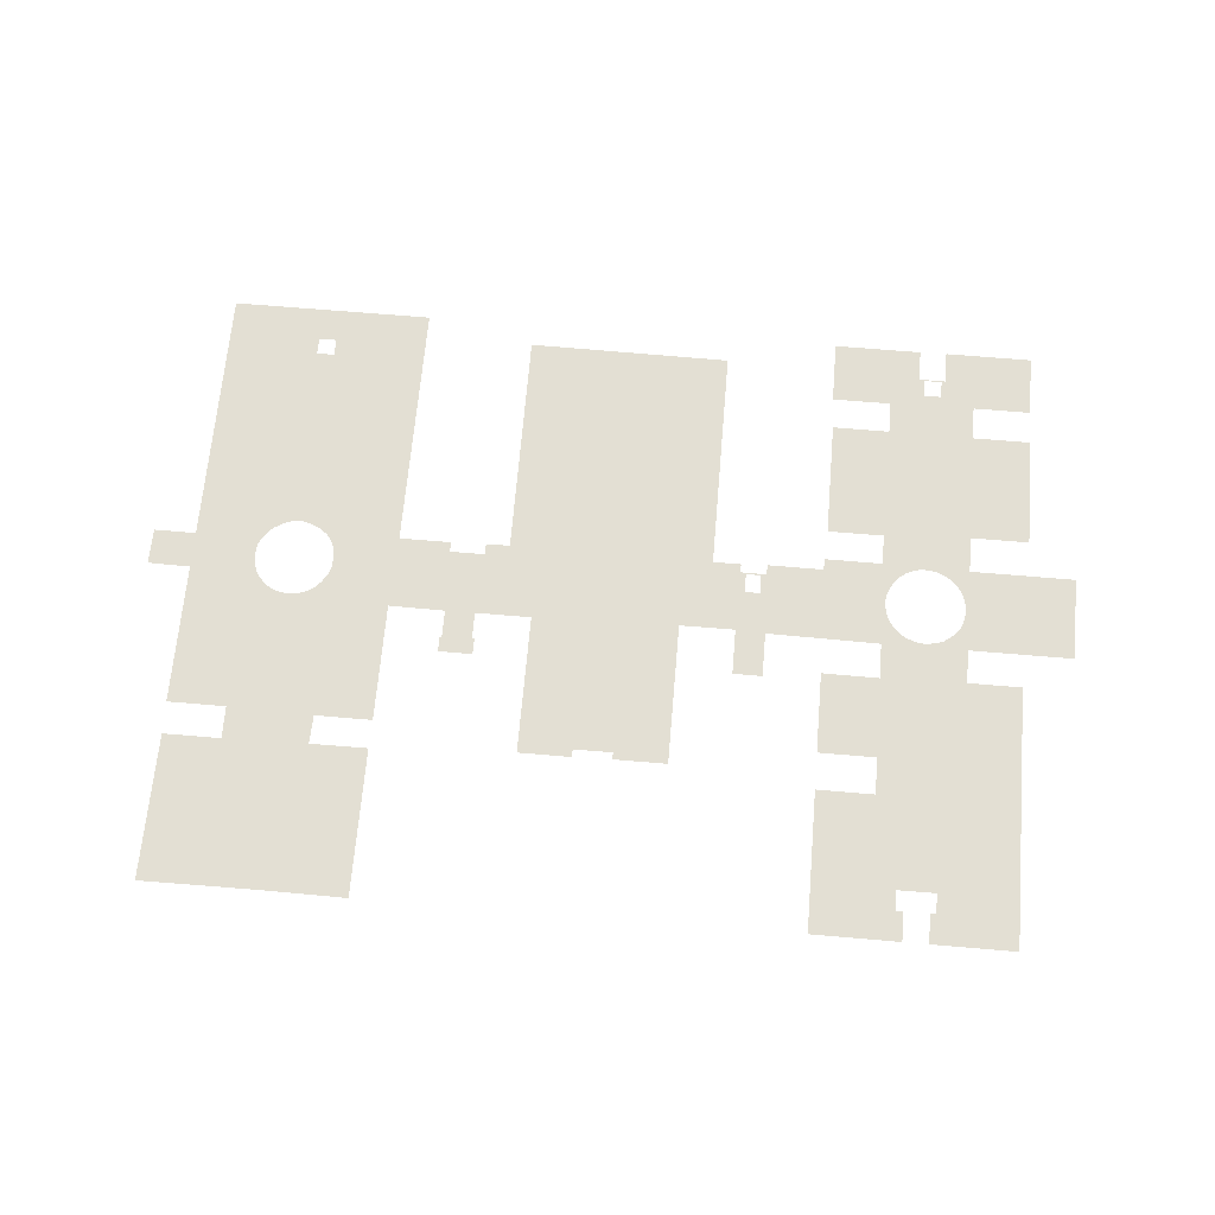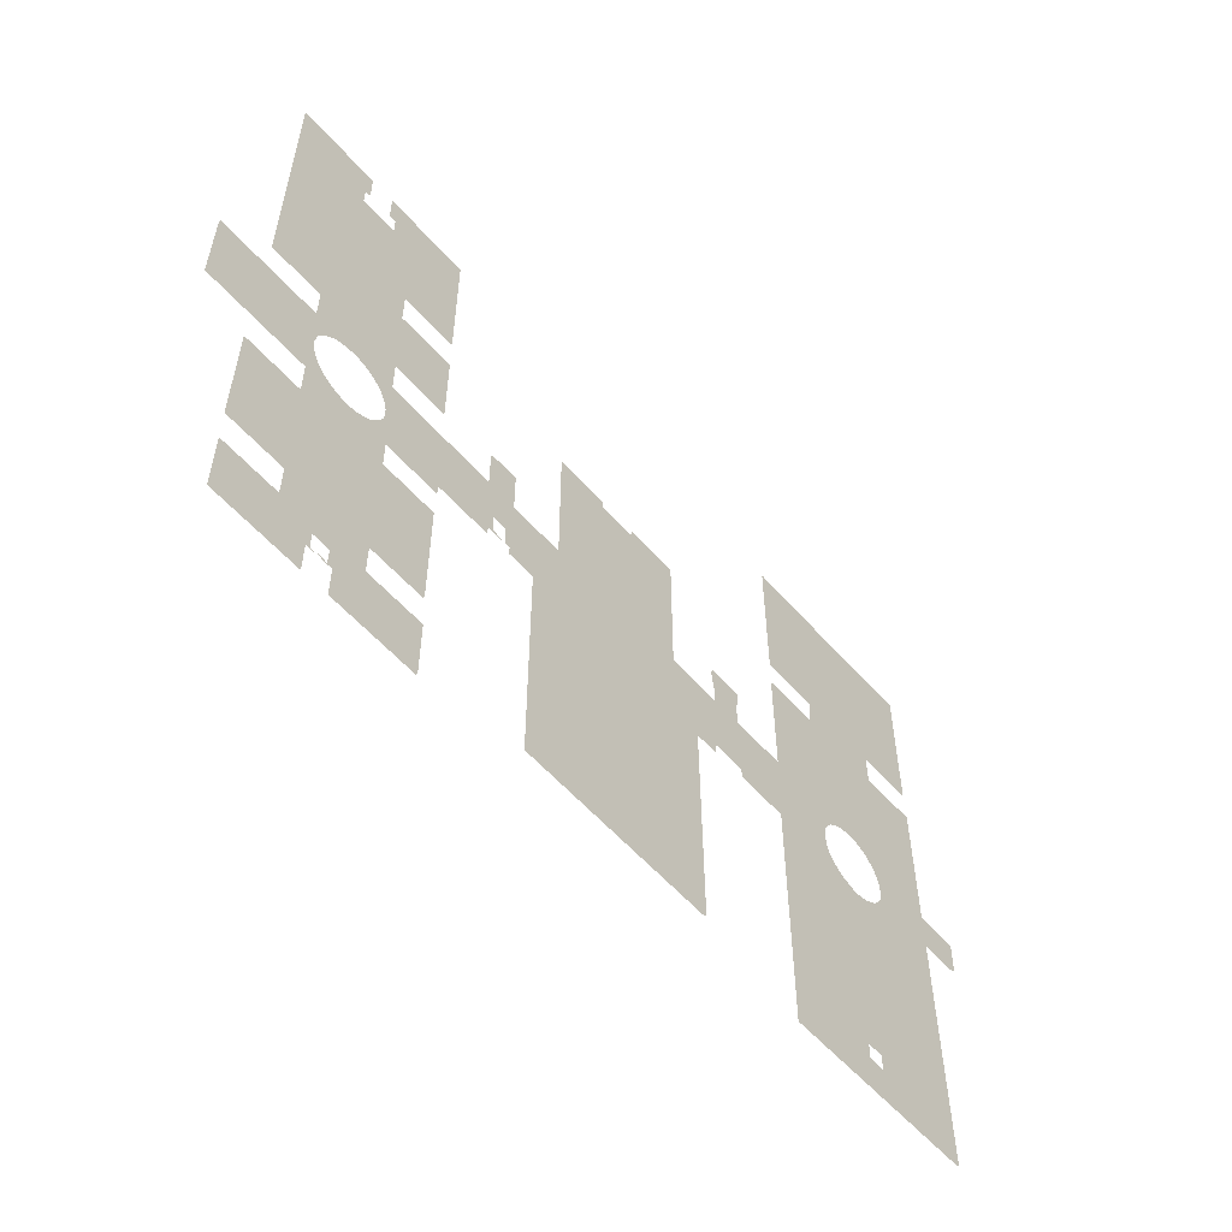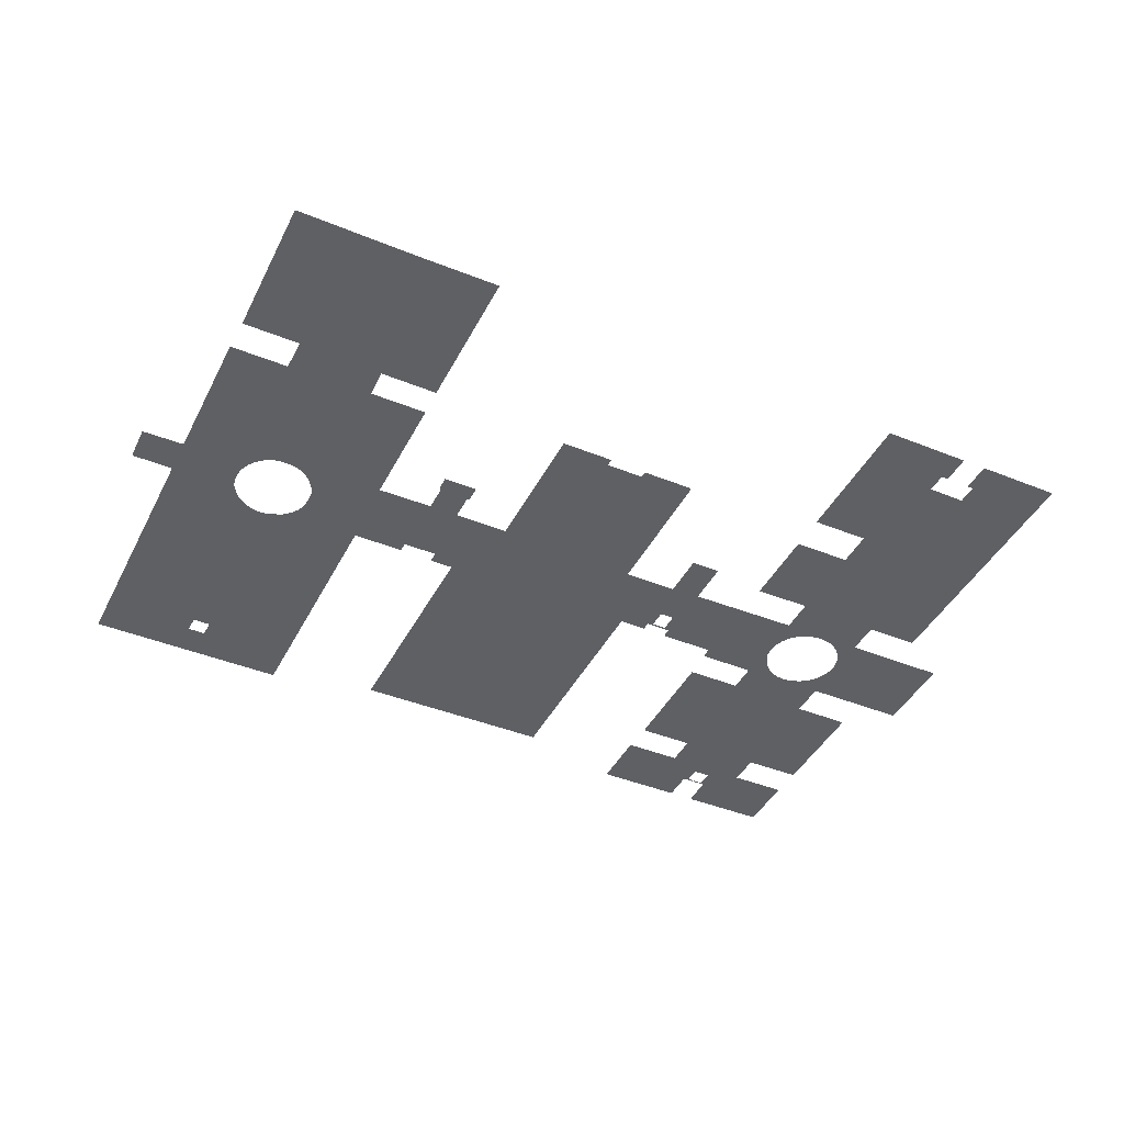
<metadata>
{"format":"obj","ext":"obj","renderer":"f3d","projection":"perspective","resolution":1024,"background":"white","views":[{"elev":67.1,"azim":-175.1,"up":"+Z"},{"elev":-56.3,"azim":-49.4,"up":"+Y"},{"elev":-42.9,"azim":154.3,"up":"+Z"}]}
</metadata>
<code>
o floor_1
v 18.89 -4.835 0
v 18.89 -4.835 -0.1
v 28.68 -4.835 0
v 28.68 -4.835 -0.1
v 28.68 -8.238 0
v 28.68 -8.238 -0.1
v 27.98 -8.238 0
v 27.98 -8.238 -0.1
v 27.98 -10.63 0
v 27.98 -10.63 -0.1
v 32.46 -10.6 0
v 32.46 -10.6 -0.1
v 32.46 -8.171 0
v 32.46 -8.171 -0.1
v 31.62 -8.188 0
v 31.62 -8.188 -0.1
v 31.62 -4.835 0
v 31.62 -4.835 -0.1
v 41.9 -4.835 0
v 41.9 -4.835 -0.1
v 41.91 -21.38 0
v 41.91 -21.38 -0.1
v 35.13 -21.38 0
v 35.13 -21.38 -0.1
v 35.13 -25.8 0
v 35.13 -25.8 -0.1
v 41.91 -25.8 0
v 41.91 -25.8 -0.1
v 41.91 -35.39 0
v 41.91 -35.39 -0.1
v 35.18 -35.36 0
v 35.18 -35.36 -0.1
v 35.18 -39.63 0
v 35.18 -39.63 -0.1
v 48.54 -39.79 0
v 48.54 -39.79 -0.1
v 48.54 -34.49 0
v 48.54 -34.49 -0.1
v 52 -34.49 0
v 52 -34.49 -0.1
v 52 -39.96 0
v 52 -39.96 -0.1
v 58.51 -39.93 0
v 58.51 -39.93 -0.1
v 58.51 -23.03 0
v 58.51 -23.03 -0.1
v 64.78 -23.03 0
v 64.78 -23.03 -0.1
v 64.81 -23.85 0
v 64.81 -23.85 -0.1
v 69.36 -23.84 0
v 69.36 -23.84 -0.1
v 69.39 -22.91 0
v 69.39 -22.91 -0.1
v 75.6 -22.91 0
v 75.6 -22.91 -0.1
v 75.6 -39.49 0
v 75.6 -39.49 -0.1
v 82.16 -39.49 0
v 82.16 -39.49 -0.1
v 82.16 -36.26 0
v 82.16 -36.26 -0.1
v 81.88 -36.26 0
v 81.88 -36.26 -0.1
v 81.88 -34.37 0
v 81.88 -34.37 -0.1
v 85.88 -34.37 0
v 85.88 -34.37 -0.1
v 85.88 -36.14 0
v 85.88 -36.14 -0.1
v 85.63 -36.14 0
v 85.63 -36.14 -0.1
v 85.63 -39.46 0
v 85.63 -39.46 -0.1
v 92.28 -39.53 0
v 92.28 -39.53 -0.1
v 92.27 -25.39 0
v 92.27 -25.39 -0.1
v 98.99 -25.39 0
v 98.99 -25.39 -0.1
v 99.11 -21.94 0
v 99.11 -21.94 -0.1
v 92.33 -21.97 0
v 92.33 -21.97 -0.1
v 92.28 -4.562 0
v 92.28 -4.562 -0.1
v 102.4 -4.643 0
v 102.4 -4.643 -0.1
v 115.9 -4.562 0
v 115.9 -4.562 -0.1
v 115.8 -21.73 0
v 115.8 -21.73 -0.1
v 109 -21.73 0
v 109 -21.73 -0.1
v 109.1 -25.62 0
v 109.1 -25.62 -0.1
v 115.9 -25.62 0
v 115.9 -25.62 -0.1
v 115.9 -42.47 0
v 115.9 -42.47 -0.1
v 120.9 -42.55 0
v 120.9 -42.55 -0.1
v 120.9 -46.77 0
v 120.9 -46.77 -0.1
v 115.9 -46.77 0
v 115.9 -46.77 -0.1
v 115.9 -78.03 0
v 115.9 -78.03 -0.1
v 92.01 -78.03 0
v 92.01 -78.03 -0.1
v 92.05 -48.12 0
v 92.05 -48.12 -0.1
v 85.93 -48.12 0
v 85.93 -48.12 -0.1
v 85.93 -46.93 0
v 85.93 -46.93 -0.1
v 81.81 -46.93 0
v 81.81 -46.93 -0.1
v 81.81 -48.26 0
v 81.81 -48.26 -0.1
v 79 -48.28 0
v 79 -48.28 -0.1
v 79.12 -75.3 0
v 79.12 -75.3 -0.1
v 55.14 -75.15 0
v 55.14 -75.15 -0.1
v 55.14 -48.22 0
v 55.14 -48.22 -0.1
v 51.85 -48.22 0
v 51.85 -48.22 -0.1
v 51.85 -47.18 0
v 51.85 -47.18 -0.1
v 48.79 -47.18 0
v 48.79 -47.18 -0.1
v 48.79 -48.36 0
v 48.79 -48.36 -0.1
v 42.19 -48.36 0
v 42.19 -48.36 -0.1
v 42.19 -49.7 0
v 42.19 -49.7 -0.1
v 35.38 -49.7 0
v 35.38 -49.7 -0.1
v 35.38 -53.36 0
v 35.38 -53.36 -0.1
v 41.98 -53.36 0
v 41.98 -53.36 -0.1
v 41.98 -67.11 0
v 41.98 -67.11 -0.1
v 35.23 -67.11 0
v 35.23 -67.11 -0.1
v 35.23 -70.97 0
v 35.23 -70.97 -0.1
v 42.15 -70.97 0
v 42.15 -70.97 -0.1
v 42.15 -78.29 0
v 42.15 -78.29 -0.1
v 31.85 -78.29 0
v 31.85 -78.29 -0.1
v 31.85 -74.52 0
v 31.85 -74.52 -0.1
v 28.69 -74.52 0
v 28.69 -74.52 -0.1
v 28.69 -78.33 0
v 28.69 -78.33 -0.1
v 18.43 -78.33 0
v 18.43 -78.33 -0.1
v 18.43 -71.16 0
v 18.43 -71.16 -0.1
v 25.23 -71.16 0
v 25.23 -71.16 -0.1
v 25.23 -67.07 0
v 25.23 -67.07 -0.1
v 18.36 -67.07 0
v 18.36 -67.07 -0.1
v 18.36 -53.93 0
v 18.36 -53.93 -0.1
v 25.22 -53.93 0
v 25.22 -53.93 -0.1
v 25.22 -49.55 0
v 25.22 -49.55 -0.1
v 12.93 -49.55 0
v 12.93 -49.55 -0.1
v 12.93 -39.67 0
v 12.93 -39.67 -0.1
v 25.22 -39.67 0
v 25.22 -39.67 -0.1
v 25.22 -35.6 0
v 25.22 -35.6 -0.1
v 18.91 -35.6 0
v 18.91 -35.6 -0.1
v 105.1 -71.88 0
v 105.1 -71.88 -0.1
v 105.1 -73.98 0
v 105.1 -73.98 -0.1
v 103 -73.98 0
v 103 -73.98 -0.1
v 31.25 -74.44 0
v 31.25 -74.44 -0.1
v 31.19 -74.52 0
v 31.19 -74.52 -0.1
v 31.26 -74.52 0
v 31.26 -74.52 -0.1
v 29.15 -74.44 0
v 29.15 -74.44 -0.1
v 29.14 -74.52 0
v 29.14 -74.52 -0.1
v 25.63 -45.41 0
v 25.63 -45.41 -0.1
v 25.56 -44.78 0
v 25.56 -44.78 -0.1
v 25.56 -44.31 0
v 25.56 -44.31 -0.1
v 25.65 -43.8 0
v 25.65 -43.8 -0.1
v 25.72 -43.41 0
v 25.72 -43.41 -0.1
v 106.7 -40.91 0
v 106.7 -40.91 -0.1
v 106.9 -41.08 0
v 106.9 -41.08 -0.1
v 107.2 -41.38 0
v 107.2 -41.38 -0.1
v 107.5 -41.65 0
v 107.5 -41.65 -0.1
v 107.7 -41.9 0
v 107.7 -41.9 -0.1
v 107.9 -42.17 0
v 107.9 -42.17 -0.1
v 108 -42.43 0
v 108 -42.43 -0.1
v 108.3 -42.99 0
v 108.3 -42.99 -0.1
v 108.5 -43.46 0
v 108.5 -43.46 -0.1
v 108.6 -44.16 0
v 108.6 -44.16 -0.1
v 108.6 -44.53 0
v 108.6 -44.53 -0.1
v 108.6 -45.01 0
v 108.6 -45.01 -0.1
v 108.6 -45.47 0
v 108.6 -45.47 -0.1
v 108.5 -46.11 0
v 108.5 -46.11 -0.1
v 108.4 -46.37 0
v 108.4 -46.37 -0.1
v 108.2 -46.63 0
v 108.2 -46.63 -0.1
v 108 -46.89 0
v 108 -46.89 -0.1
v 107.8 -47.28 0
v 107.8 -47.28 -0.1
v 107.5 -47.66 0
v 107.5 -47.66 -0.1
v 107.3 -47.95 0
v 107.3 -47.95 -0.1
v 106.9 -48.3 0
v 106.9 -48.3 -0.1
v 106 -48.83 0
v 106 -48.83 -0.1
v 105.6 -49.05 0
v 105.6 -49.05 -0.1
v 105.3 -49.19 0
v 105.3 -49.19 -0.1
v 104.6 -49.34 0
v 104.6 -49.34 -0.1
v 104.1 -49.41 0
v 104.1 -49.41 -0.1
v 103 -71.88 0
v 103 -71.88 -0.1
v 31.25 -72.34 0
v 31.25 -72.34 -0.1
v 29.15 -72.34 0
v 29.15 -72.34 -0.1
v 28.51 -48.98 0
v 28.51 -48.98 -0.1
v 27.97 -48.73 0
v 27.97 -48.73 -0.1
v 27.48 -48.41 0
v 27.48 -48.41 -0.1
v 27 -48 0
v 27 -48 -0.1
v 26.62 -47.59 0
v 26.62 -47.59 -0.1
v 26.2 -47.01 0
v 26.2 -47.01 -0.1
v 25.95 -46.46 0
v 25.95 -46.46 -0.1
v 25.76 -45.92 0
v 25.76 -45.92 -0.1
v 25.84 -42.99 0
v 25.84 -42.99 -0.1
v 26.06 -42.44 0
v 26.06 -42.44 -0.1
v 26.41 -41.93 0
v 26.41 -41.93 -0.1
v 26.72 -41.6 0
v 26.72 -41.6 -0.1
v 27.09 -41.19 0
v 27.09 -41.19 -0.1
v 27.48 -40.9 0
v 27.48 -40.9 -0.1
v 27.96 -40.54 0
v 27.96 -40.54 -0.1
v 28.44 -40.34 0
v 28.44 -40.34 -0.1
v 29.05 -40.19 0
v 29.05 -40.19 -0.1
v 29.58 -40.07 0
v 29.58 -40.07 -0.1
v 30.26 -40.03 0
v 30.26 -40.03 -0.1
v 101.5 -40.74 0
v 101.5 -40.74 -0.1
v 101.9 -40.53 0
v 101.9 -40.53 -0.1
v 102.3 -40.36 0
v 102.3 -40.36 -0.1
v 102.7 -40.24 0
v 102.7 -40.24 -0.1
v 103.1 -40.15 0
v 103.1 -40.15 -0.1
v 103.6 -40.09 0
v 103.6 -40.09 -0.1
v 104 -40.09 0
v 104 -40.09 -0.1
v 104.3 -40.08 0
v 104.3 -40.08 -0.1
v 104.6 -40.06 0
v 104.6 -40.06 -0.1
v 104.8 -40.1 0
v 104.8 -40.1 -0.1
v 105.1 -40.17 0
v 105.1 -40.17 -0.1
v 105.4 -40.22 0
v 105.4 -40.22 -0.1
v 105.7 -40.32 0
v 105.7 -40.32 -0.1
v 106.1 -40.53 0
v 106.1 -40.53 -0.1
v 106.3 -40.61 0
v 106.3 -40.61 -0.1
v 106.5 -40.71 0
v 106.5 -40.71 -0.1
v 107.1 -41.24 0
v 107.1 -41.24 -0.1
v 107.3 -41.52 0
v 107.3 -41.52 -0.1
v 108.4 -43.25 0
v 108.4 -43.25 -0.1
v 108.5 -45.79 0
v 108.5 -45.79 -0.1
v 106.5 -48.53 0
v 106.5 -48.53 -0.1
v 103.6 -49.37 0
v 103.6 -49.37 -0.1
v 103.1 -49.28 0
v 103.1 -49.28 -0.1
v 102.7 -49.15 0
v 102.7 -49.15 -0.1
v 102.4 -49.04 0
v 102.4 -49.04 -0.1
v 101.8 -48.81 0
v 101.8 -48.81 -0.1
v 101.4 -48.59 0
v 101.4 -48.59 -0.1
v 100.6 -47.94 0
v 100.6 -47.94 -0.1
v 100.2 -47.46 0
v 100.2 -47.46 -0.1
v 99.88 -46.98 0
v 99.88 -46.98 -0.1
v 99.69 -46.55 0
v 99.69 -46.55 -0.1
v 99.56 -46.14 0
v 99.56 -46.14 -0.1
v 99.47 -45.66 0
v 99.47 -45.66 -0.1
v 99.44 -45.28 0
v 99.44 -45.28 -0.1
v 99.4 -44.84 0
v 99.4 -44.84 -0.1
v 99.4 -44.41 0
v 99.4 -44.41 -0.1
v 99.44 -43.7 0
v 99.44 -43.7 -0.1
v 99.56 -43.3 0
v 99.56 -43.3 -0.1
v 99.73 -42.87 0
v 99.73 -42.87 -0.1
v 99.96 -42.49 0
v 99.96 -42.49 -0.1
v 100.2 -42.09 0
v 100.2 -42.09 -0.1
v 100.4 -41.8 0
v 100.4 -41.8 -0.1
v 100.8 -41.36 0
v 100.8 -41.36 -0.1
v 101.1 -41.04 0
v 101.1 -41.04 -0.1
v 105.9 -40.44 0
v 105.9 -40.44 -0.1
v 99.44 -44.02 0
v 99.44 -44.02 -0.1
v 51.21 -44.74 0
v 51.21 -44.74 -0.1
v 30.47 -49.36 0
v 30.47 -49.36 -0.1
v 29.78 -49.32 0
v 29.78 -49.32 -0.1
v 29.04 -49.21 0
v 29.04 -49.21 -0.1
v 30.82 -40.06 0
v 30.82 -40.06 -0.1
v 31.52 -40.25 0
v 31.52 -40.25 -0.1
v 32.14 -40.45 0
v 32.14 -40.45 -0.1
v 49.44 -44.74 0
v 49.44 -44.74 -0.1
v 51.21 -47.04 0
v 51.21 -47.04 -0.1
v 51.29 -47.18 0
v 51.29 -47.18 -0.1
v 49.44 -47.04 0
v 49.44 -47.04 -0.1
v 49.73 -47.18 0
v 49.73 -47.18 -0.1
v 49.37 -47.18 0
v 49.37 -47.18 -0.1
v 32.16 -48.96 0
v 32.16 -48.96 -0.1
v 31.68 -49.16 0
v 31.68 -49.16 -0.1
v 31.01 -49.34 0
v 31.01 -49.34 -0.1
v 34.13 -47.19 0
v 34.13 -47.19 -0.1
v 33.78 -47.7 0
v 33.78 -47.7 -0.1
v 34.49 -46.55 0
v 34.49 -46.55 -0.1
v 32.84 -40.84 0
v 32.84 -40.84 -0.1
v 33.36 -41.27 0
v 33.36 -41.27 -0.1
v 33.85 -41.75 0
v 33.85 -41.75 -0.1
v 34.17 -42.26 0
v 34.17 -42.26 -0.1
v 34.47 -42.79 0
v 34.47 -42.79 -0.1
v 34.7 -43.42 0
v 34.7 -43.42 -0.1
v 42 -39.71 0
v 42 -39.71 -0.1
v 34.77 -45.83 0
v 34.77 -45.83 -0.1
v 34.85 -44.11 0
v 34.85 -44.11 -0.1
v 34.89 -45.07 0
v 34.89 -45.07 -0.1
v 33.3 -48.22 0
v 33.3 -48.22 -0.1
v 32.7 -48.68 0
v 32.7 -48.68 -0.1
f 1 189 9
f 10 190 2
f 1 9 7
f 8 10 2
f 1 7 3
f 4 8 2
f 85 83 81
f 82 84 86
f 85 81 87
f 88 82 86
f 89 87 93
f 94 88 90
f 89 93 91
f 92 94 90
f 101 99 103
f 104 100 102
f 107 105 191
f 192 106 108
f 107 191 193
f 194 192 108
f 107 193 195
f 196 194 108
f 107 195 109
f 110 196 108
f 155 153 151
f 152 154 156
f 155 151 159
f 160 152 156
f 155 159 157
f 158 160 156
f 197 199 201
f 202 200 198
f 203 205 199
f 200 206 204
f 203 199 197
f 198 200 204
f 161 205 203
f 204 206 162
f 163 161 165
f 166 162 164
f 165 161 169
f 170 162 166
f 165 169 167
f 168 170 166
f 181 179 207
f 208 180 182
f 181 207 209
f 210 208 182
f 181 209 183
f 184 210 182
f 183 209 211
f 212 210 184
f 183 211 213
f 214 212 184
f 183 213 215
f 216 214 184
f 183 215 185
f 186 216 184
f 189 187 23
f 24 188 190
f 189 23 9
f 10 24 190
f 9 23 11
f 12 24 10
f 7 5 3
f 4 6 8
f 17 15 13
f 14 16 18
f 17 13 19
f 20 14 18
f 19 13 11
f 12 14 20
f 19 11 21
f 22 12 20
f 53 51 55
f 56 52 54
f 55 51 57
f 58 52 56
f 81 79 95
f 96 80 82
f 81 95 93
f 94 96 82
f 81 93 87
f 88 94 82
f 97 95 217
f 218 96 98
f 97 217 219
f 220 218 98
f 97 219 99
f 100 220 98
f 99 219 221
f 222 220 100
f 99 221 223
f 224 222 100
f 99 223 225
f 226 224 100
f 99 225 227
f 228 226 100
f 99 227 229
f 230 228 100
f 99 229 231
f 232 230 100
f 99 231 233
f 234 232 100
f 99 233 235
f 236 234 100
f 99 235 237
f 238 236 100
f 99 237 105
f 106 238 100
f 99 105 103
f 104 106 100
f 105 237 239
f 240 238 106
f 105 239 241
f 242 240 106
f 105 241 243
f 244 242 106
f 105 243 245
f 246 244 106
f 105 245 247
f 248 246 106
f 105 247 249
f 250 248 106
f 105 249 251
f 252 250 106
f 105 251 253
f 254 252 106
f 105 253 255
f 256 254 106
f 105 255 257
f 258 256 106
f 105 257 259
f 260 258 106
f 105 259 191
f 192 260 106
f 191 259 261
f 262 260 192
f 191 261 263
f 264 262 192
f 191 263 265
f 266 264 192
f 191 265 267
f 268 266 192
f 191 267 269
f 270 268 192
f 195 269 109
f 110 270 196
f 109 269 111
f 112 270 110
f 123 121 125
f 126 122 124
f 125 121 127
f 128 122 126
f 151 149 271
f 272 150 152
f 151 271 159
f 160 272 152
f 159 271 197
f 198 272 160
f 197 201 159
f 160 202 198
f 203 273 161
f 162 274 204
f 161 273 169
f 170 274 162
f 169 273 171
f 172 274 170
f 173 171 177
f 178 172 174
f 173 177 175
f 176 178 174
f 179 177 275
f 276 178 180
f 179 275 277
f 278 276 180
f 179 277 279
f 280 278 180
f 179 279 281
f 282 280 180
f 179 281 283
f 284 282 180
f 179 283 285
f 286 284 180
f 179 285 287
f 288 286 180
f 179 287 289
f 290 288 180
f 179 289 207
f 208 290 180
f 215 291 185
f 186 292 216
f 185 291 293
f 294 292 186
f 185 293 295
f 296 294 186
f 185 295 297
f 298 296 186
f 185 297 299
f 300 298 186
f 185 299 301
f 302 300 186
f 185 301 303
f 304 302 186
f 185 303 305
f 306 304 186
f 185 305 187
f 188 306 186
f 187 305 307
f 308 306 188
f 187 307 309
f 310 308 188
f 187 309 311
f 312 310 188
f 187 311 31
f 32 312 188
f 187 31 25
f 26 32 188
f 187 25 23
f 24 26 188
f 23 21 11
f 12 22 24
f 45 43 49
f 50 44 46
f 45 49 47
f 48 50 46
f 51 49 57
f 58 50 52
f 57 49 43
f 44 50 58
f 57 43 121
f 122 44 58
f 57 121 117
f 118 122 58
f 57 117 59
f 60 118 58
f 65 63 61
f 62 64 66
f 65 61 71
f 72 62 66
f 65 71 67
f 68 72 66
f 77 75 79
f 80 76 78
f 79 75 313
f 314 76 80
f 79 313 315
f 316 314 80
f 79 315 317
f 318 316 80
f 79 317 319
f 320 318 80
f 79 319 321
f 322 320 80
f 79 321 323
f 324 322 80
f 79 323 325
f 326 324 80
f 79 325 327
f 328 326 80
f 79 327 95
f 96 328 80
f 95 327 329
f 330 328 96
f 95 329 331
f 332 330 96
f 95 331 333
f 334 332 96
f 95 333 335
f 336 334 96
f 95 335 337
f 338 336 96
f 95 337 339
f 340 338 96
f 95 339 341
f 342 340 96
f 95 341 343
f 344 342 96
f 95 343 217
f 218 344 96
f 219 345 221
f 222 346 220
f 221 347 223
f 224 348 222
f 231 349 233
f 234 350 232
f 241 351 243
f 244 352 242
f 257 353 259
f 260 354 258
f 267 355 269
f 270 356 268
f 269 355 357
f 358 356 270
f 269 357 359
f 360 358 270
f 269 359 361
f 362 360 270
f 269 361 363
f 364 362 270
f 269 363 111
f 112 364 270
f 111 363 365
f 366 364 112
f 111 365 367
f 368 366 112
f 111 367 369
f 370 368 112
f 111 369 371
f 372 370 112
f 111 371 373
f 374 372 112
f 111 373 375
f 376 374 112
f 111 375 377
f 378 376 112
f 111 377 379
f 380 378 112
f 111 379 381
f 382 380 112
f 111 381 383
f 384 382 112
f 111 383 75
f 76 384 112
f 111 75 115
f 116 76 112
f 111 115 113
f 114 116 112
f 119 117 121
f 122 118 120
f 117 115 59
f 60 116 118
f 59 115 73
f 74 116 60
f 59 73 61
f 62 74 60
f 61 73 71
f 72 74 62
f 71 69 67
f 68 70 72
f 75 73 115
f 116 74 76
f 75 383 385
f 386 384 76
f 75 385 387
f 388 386 76
f 75 387 389
f 390 388 76
f 75 389 391
f 392 390 76
f 75 391 393
f 394 392 76
f 75 393 395
f 396 394 76
f 75 395 397
f 398 396 76
f 75 397 399
f 400 398 76
f 75 399 313
f 314 400 76
f 337 401 339
f 340 402 338
f 383 403 385
f 386 404 384
f 121 43 127
f 128 44 122
f 127 43 405
f 406 44 128
f 127 405 131
f 132 406 128
f 127 131 129
f 130 132 128
f 147 145 143
f 144 146 148
f 147 143 149
f 150 144 148
f 149 143 177
f 178 144 150
f 149 177 171
f 172 178 150
f 149 171 271
f 272 172 150
f 271 171 273
f 274 172 272
f 177 143 407
f 408 144 178
f 177 407 409
f 410 408 178
f 177 409 411
f 412 410 178
f 177 411 275
f 276 412 178
f 311 413 31
f 32 414 312
f 31 413 415
f 416 414 32
f 31 415 417
f 418 416 32
f 31 417 33
f 34 418 32
f 31 29 27
f 28 30 32
f 31 27 25
f 26 28 32
f 39 37 35
f 36 38 40
f 39 35 41
f 42 36 40
f 43 41 405
f 406 42 44
f 405 41 419
f 420 42 406
f 405 421 131
f 132 422 406
f 423 131 421
f 422 132 424
f 425 427 421
f 422 428 426
f 421 427 423
f 424 428 422
f 425 429 427
f 428 430 426
f 143 141 431
f 432 142 144
f 143 431 433
f 434 432 144
f 143 433 435
f 436 434 144
f 143 435 407
f 408 436 144
f 437 439 141
f 142 440 438
f 437 141 441
f 442 142 438
f 417 443 33
f 34 444 418
f 33 443 445
f 446 444 34
f 33 445 447
f 448 446 34
f 33 447 449
f 450 448 34
f 33 449 451
f 452 450 34
f 33 451 453
f 454 452 34
f 33 453 137
f 138 454 34
f 33 137 455
f 456 138 34
f 455 137 35
f 36 138 456
f 35 137 419
f 420 138 36
f 35 419 41
f 42 420 36
f 419 137 133
f 134 138 420
f 419 133 425
f 426 134 420
f 133 429 425
f 426 430 134
f 135 133 137
f 138 134 136
f 139 137 141
f 142 138 140
f 141 137 457
f 458 138 142
f 141 457 441
f 442 458 142
f 459 461 137
f 138 462 460
f 459 137 453
f 454 138 460
f 137 461 457
f 458 462 138
f 141 439 463
f 464 440 142
f 141 463 465
f 466 464 142
f 141 465 431
f 432 466 142

</code>
